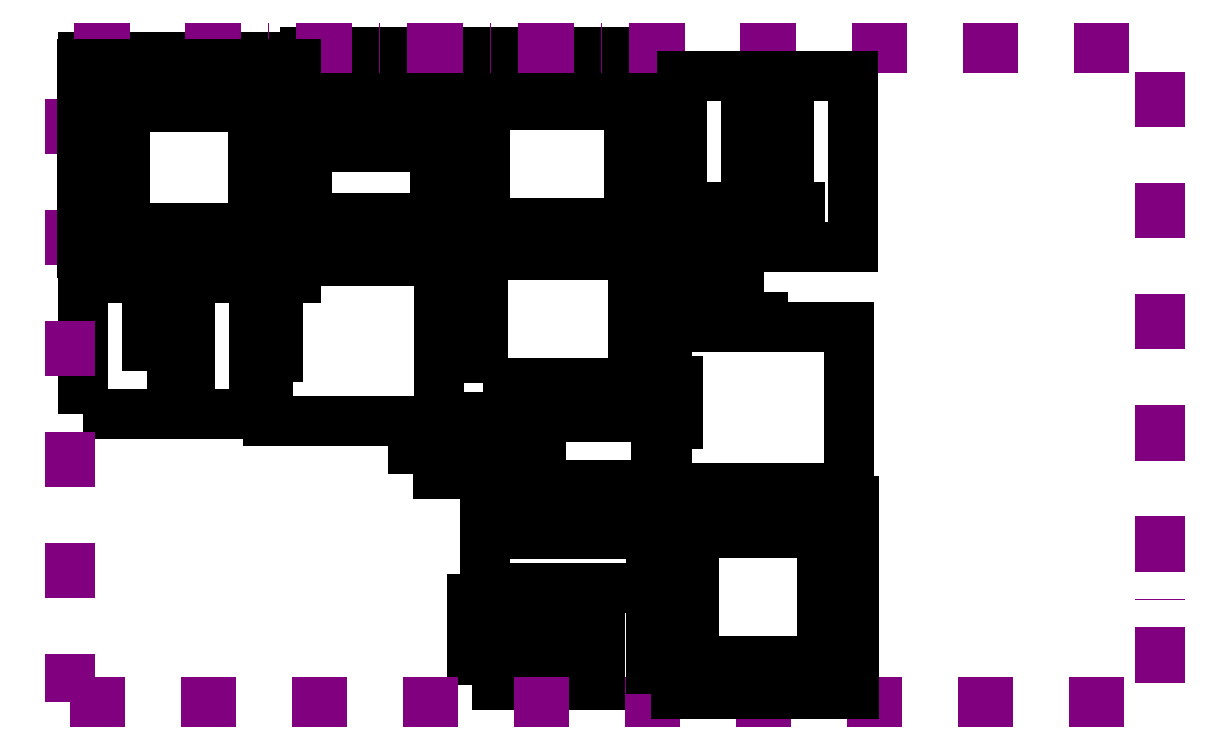
<metadata>
{"format":"dxf","ext":"dxf","renderer":"ezdxf+matplotlib","layout":"modelspace","background":"white","min_lineweight":24,"dpi":150}
</metadata>
<code>
0
SECTION
2
ENTITIES
0
LWPOLYLINE
8
top panel
90
    4
70
    1
43
0
10
107.8
20
219.8
10
107.8
20
298.2
10
186.2
20
298.2
10
186.2
20
219.8
0
LWPOLYLINE
8
Base Panel
90
    4
70
    1
43
0
10
107.1
20
135.9
10
185.5
20
135.9
10
185.5
20
214.3
10
107.1
20
214.3
0
LWPOLYLINE
8
Base Panel
90
    4
70
    1
43
0
10
116.9
20
160.4
10
165.9
20
160.4
10
165.9
20
180
10
116.9
20
180
0
LWPOLYLINE
8
top panel
90
    4
70
    1
43
0
10
190.4
20
219.8
10
268.8
20
219.8
10
268.8
20
298.2
10
190.4
20
298.2
0
LWPOLYLINE
8
Base Panel
90
    4
70
    1
43
0
10
106.5
20
111.4
10
165.3
20
111.4
10
165.3
20
131
10
106.5
20
131
0
LWPOLYLINE
8
top panel
90
    4
70
    1
43
0
10
184.4
20
7.736
10
243.2
20
7.736
10
243.2
20
22.44
10
184.4
20
22.44
0
LWPOLYLINE
8
top panel
90
    4
70
    1
43
0
10
184.4
20
27.74
10
243.2
20
27.74
10
243.2
20
47.34
10
184.4
20
47.34
0
LWPOLYLINE
8
Back Panel
90
    4
70
    1
43
0
10
417.7
20
232.2
10
486.3
20
232.2
10
486.3
20
300.8
10
417.7
20
300.8
0
LINE
8
Back Panel
10
415.2
20
228.3
11
488.7
21
228.3
0
LINE
8
Back Panel
10
488.7
20
228.3
11
488.7
21
159.7
0
LINE
8
Back Panel
10
415.2
20
159.7
11
449.5
21
159.7
0
LINE
8
Back Panel
10
449.5
20
159.7
11
449.5
21
154.8
0
LINE
8
Back Panel
10
449.5
20
154.8
11
459.3
21
154.8
0
LINE
8
Back Panel
10
459.3
20
154.8
11
459.3
21
159.7
0
LINE
8
Back Panel
10
459.3
20
159.7
11
488.7
21
159.7
0
LINE
8
Back Panel
10
415.2
20
228.3
11
415.2
21
159.7
0
LWPOLYLINE
8
Front Panel
90
    4
70
    1
43
0
10
6.051
20
217.2
10
84.45
20
217.2
10
84.45
20
295.6
10
6.051
20
295.6
0
LWPOLYLINE
8
Front Panel
90
    4
70
    1
43
0
10
6.311
20
132.3
10
84.71
20
132.3
10
84.71
20
210.7
10
6.311
20
210.7
0
LWPOLYLINE
8
Front Panel
90
    4
70
    1
43
0
10
35.71
20
151.9
10
55.31
20
151.9
10
55.31
20
200.9
10
35.71
20
200.9
0
LWPOLYLINE
8
Front Panel
90
    4
70
    1
43
0
10
182.1
20
295.7
10
89.03
20
295.7
10
89.03
20
207.5
10
182.1
20
207.5
0
LINE
8
Front Panel
10
108.6
20
222.2
11
108.6
21
281
0
LINE
8
Front Panel
10
108.6
20
281
11
128.2
21
281
0
LINE
8
Front Panel
10
128.2
20
281
11
128.2
21
285.9
0
LINE
8
Front Panel
10
128.2
20
285.9
11
147.8
21
285.9
0
LINE
8
Front Panel
10
147.8
20
285.9
11
147.8
21
281
0
LINE
8
Front Panel
10
147.8
20
281
11
167.4
21
281
0
LINE
8
Front Panel
10
167.4
20
281
11
167.4
21
222.2
0
LINE
8
Front Panel
10
167.4
20
222.2
11
147.8
21
222.2
0
LINE
8
Front Panel
10
147.8
20
222.2
11
147.8
21
217.3
0
LINE
8
Front Panel
10
147.8
20
217.3
11
128.2
21
217.3
0
LINE
8
Front Panel
10
128.2
20
217.3
11
128.2
21
222.2
0
LINE
8
Front Panel
10
128.2
20
222.2
11
108.6
21
222.2
0
LINE
8
Front Panel
10
90.76
20
128.8
11
169.2
21
128.8
0
LINE
8
Front Panel
10
169.2
20
128.8
11
169.2
21
202.3
0
LINE
8
Front Panel
10
169.2
20
202.3
11
90.76
21
202.3
0
LINE
8
Front Panel
10
90.76
20
128.8
11
90.76
21
158.2
0
LINE
8
Front Panel
10
90.76
20
158.2
11
95.66
21
158.2
0
LINE
8
Front Panel
10
95.66
20
158.2
11
95.66
21
177.8
0
LINE
8
Front Panel
10
95.66
20
177.8
11
90.76
21
177.8
0
LINE
8
Front Panel
10
90.76
20
177.8
11
90.76
21
202.3
0
LWPOLYLINE
8
Right Panel
90
    4
70
    1
43
0
10
3.458
20
6.311
10
86.76
20
6.311
10
86.76
20
84.71
10
3.458
20
84.71
0
LWPOLYLINE
8
Right Panel
90
    5
70
    1
43
0
10
186.7
20
94.25
10
93.61
20
94.25
10
93.61
20
6.051
10
186.7
20
6.051
10
186.7
20
6.051
0
LINE
8
Right Panel
10
113.2
20
79.55
11
132.8
21
79.55
0
LINE
8
Right Panel
10
132.8
20
84.45
11
152.4
21
84.45
0
LINE
8
Right Panel
10
152.4
20
79.55
11
172
21
79.55
0
LINE
8
Right Panel
10
172
20
79.55
11
172
21
20.75
0
LINE
8
Right Panel
10
152.4
20
84.45
11
152.4
21
79.55
0
LINE
8
Right Panel
10
132.8
20
79.55
11
132.8
21
84.45
0
LINE
8
Right Panel
10
113.2
20
20.75
11
113.2
21
79.55
0
LINE
8
Right Panel
10
132.8
20
20.75
11
113.2
21
20.75
0
LINE
8
Right Panel
10
132.8
20
15.85
11
132.8
21
20.75
0
LINE
8
Right Panel
10
152.4
20
15.85
11
132.8
21
15.85
0
LINE
8
Right Panel
10
152.4
20
20.75
11
152.4
21
15.85
0
LINE
8
Right Panel
10
172
20
20.75
11
152.4
21
20.75
0
LWPOLYLINE
8
Right Panel
90
    5
70
    1
43
0
10
174.9
20
123.6
10
253.3
20
123.6
10
253.3
20
202
10
174.9
20
202
10
174.9
20
202
0
LWPOLYLINE
8
Right Panel
90
    5
70
    1
43
0
10
204.3
20
143.2
10
223.9
20
143.2
10
223.9
20
192.2
10
204.3
20
192.2
10
204.3
20
192.2
0
DIMENSION
8
0
2
*D1
10
186.2
20
323.2
30
0
11
147
21
325.1
31
0
70
   32
71
    5
72
    0
3
Standard
53
0
210
0
220
0
230
1
13
107.8
23
298.2
33
0
14
186.2
24
298.2
34
0
0
DIMENSION
8
0
2
*D2
10
268.8
20
323.2
30
0
11
229.6
21
325.1
31
0
70
   32
71
    5
72
    0
3
Standard
53
0
210
0
220
0
230
1
13
190.4
23
298.2
33
0
14
268.8
24
298.2
34
0
0
DIMENSION
8
0
2
*D3
10
341.6
20
323
30
0
11
307.3
21
324.9
31
0
70
   32
71
    5
72
    0
3
Standard
53
0
210
0
220
0
230
1
13
273
23
227.8
33
0
14
341.6
24
227.8
34
0
0
LWPOLYLINE
8
top panel
90
    4
70
    1
43
0
10
189.4
20
146.2
10
258
20
146.2
10
258
20
214.8
10
189.4
20
214.8
0
LWPOLYLINE
8
top panel
90
    4
70
    1
43
0
10
262.9
20
179.8
10
307
20
179.8
10
307
20
199.4
10
262.9
20
199.4
0
LWPOLYLINE
8
top panel
90
    4
70
    1
43
0
10
276.2
20
212.2
10
335
20
212.2
10
335
20
226.9
10
276.2
20
226.9
0
LWPOLYLINE
8
left panel
90
    4
70
    1
43
0
10
415.2
20
96.66
10
469.1
20
96.66
10
469.1
20
111.4
10
415.2
20
111.4
0
LWPOLYLINE
8
left panel
90
    4
70
    1
43
0
10
414.9
20
112.8
10
468.8
20
112.8
10
468.8
20
132.4
10
414.9
20
132.4
0
LWPOLYLINE
8
left panel
90
    4
70
    1
43
0
10
414.9
20
133.5
10
468.8
20
133.5
10
468.8
20
148.2
10
414.9
20
148.2
0
LWPOLYLINE
8
Base Panel
90
    4
70
    1
43
0
10
3.717
20
3.507
10
101.7
20
3.507
10
101.7
20
101.5
10
3.717
20
101.5
0
LINE
8
Base Panel
10
23.32
20
23.11
11
23.32
21
37.81
0
LINE
8
Base Panel
10
23.32
20
37.81
11
18.42
21
37.81
0
LINE
8
Base Panel
10
18.42
20
37.81
11
18.42
21
57.41
0
LINE
8
Base Panel
10
18.42
20
57.41
11
23.32
21
57.41
0
LINE
8
Base Panel
10
23.32
20
57.41
11
23.32
21
81.91
0
LINE
8
Base Panel
10
23.32
20
81.91
11
18.42
21
81.91
0
LINE
8
Base Panel
10
18.42
20
81.91
11
18.42
21
91.71
0
LINE
8
Base Panel
10
18.42
20
91.71
11
87.02
21
91.71
0
LINE
8
Base Panel
10
87.02
20
91.71
11
87.02
21
81.91
0
LINE
8
Base Panel
10
87.02
20
81.91
11
82.12
21
81.91
0
LINE
8
Base Panel
10
82.12
20
81.91
11
82.12
21
57.41
0
LINE
8
Base Panel
10
82.12
20
57.41
11
87.02
21
57.41
0
LINE
8
Base Panel
10
87.02
20
57.41
11
87.02
21
37.81
0
LINE
8
Base Panel
10
87.02
20
37.81
11
82.12
21
37.81
0
LINE
8
Base Panel
10
82.12
20
37.81
11
82.12
21
23.11
0
LINE
8
Base Panel
10
82.12
20
23.11
11
23.32
21
23.11
0
LWPOLYLINE
8
Base Panel
90
    4
70
    1
43
0
10
30.95
20
29.81
10
70.15
20
29.81
10
70.15
20
49.41
10
30.95
20
49.41
0
LWPOLYLINE
8
Base Panel
90
    4
70
    1
43
0
10
4.181
20
108.2
10
72.78
20
108.2
10
72.78
20
171.9
10
4.181
20
171.9
0
LWPOLYLINE
8
Base Panel
90
    4
70
    1
43
0
10
107.7
20
5.573
10
176.3
20
5.573
10
176.3
20
69.27
10
107.7
20
69.27
0
LINE
8
Base Panel
10
278.8
20
233.2
11
337.6
21
233.2
0
LINE
8
Base Panel
10
337.6
20
233.2
11
337.6
21
287.1
0
LINE
8
Base Panel
10
278.8
20
287.1
11
278.8
21
233.2
0
LINE
8
Base Panel
10
278.8
20
287.1
11
273.9
21
287.1
0
LINE
8
Base Panel
10
273.9
20
287.1
11
273.9
21
296.9
0
LINE
8
Base Panel
10
273.9
20
296.9
11
303.3
21
296.9
0
LINE
8
Base Panel
10
303.3
20
296.9
11
303.3
21
292
0
LINE
8
Base Panel
10
303.3
20
292
11
313.1
21
292
0
LINE
8
Base Panel
10
313.1
20
292
11
313.1
21
296.9
0
LINE
8
Base Panel
10
313.1
20
296.9
11
342.5
21
296.9
0
LINE
8
Base Panel
10
342.5
20
296.9
11
342.5
21
287.1
0
LINE
8
Base Panel
10
342.5
20
287.1
11
337.6
21
287.1
0
LINE
8
left panel
10
333.2
20
93.83
11
401.8
21
93.83
0
LINE
8
left panel
10
401.8
20
172.2
11
333.2
21
172.2
0
LINE
8
left panel
10
333.2
20
93.83
11
333.2
21
123.2
0
LINE
8
left panel
10
333.2
20
123.2
11
328.3
21
123.2
0
LINE
8
left panel
10
328.3
20
123.2
11
328.3
21
142.8
0
LINE
8
left panel
10
328.3
20
142.8
11
333.2
21
142.8
0
LINE
8
left panel
10
333.2
20
142.8
11
333.2
21
172.2
0
LINE
8
left panel
10
401.8
20
93.83
11
401.8
21
123.2
0
LINE
8
left panel
10
401.8
20
123.2
11
406.7
21
123.2
0
LINE
8
left panel
10
406.7
20
123.2
11
406.7
21
142.8
0
LINE
8
left panel
10
406.7
20
142.8
11
401.8
21
142.8
0
LINE
8
left panel
10
401.8
20
142.8
11
401.8
21
172.2
0
LWPOLYLINE
8
left panel
90
    4
70
    1
43
0
10
343.2
20
175.3
10
411.8
20
175.3
10
411.8
20
243.9
10
343.2
20
243.9
0
LWPOLYLINE
8
Right Panel
90
    4
70
    1
43
0
10
6.295
20
111.5
10
65.09
20
111.5
10
65.09
20
126.2
10
6.295
20
126.2
0
LWPOLYLINE
8
Right Panel
90
    4
70
    1
43
0
10
64.11
20
107.4
10
5.309
20
107.4
10
5.309
20
87.78
10
64.11
20
87.78
0
LWPOLYLINE
8
Right Panel
90
    4
70
    1
43
0
10
149.9
20
121.3
10
91.12
20
121.3
10
91.12
20
101.7
10
149.9
20
101.7
0
LWPOLYLINE
8
Right Panel
90
    4
70
    1
43
0
10
192.8
20
4.931
10
261.4
20
4.931
10
261.4
20
73.53
10
192.8
20
73.53
0
LWPOLYLINE
8
Front Panel
90
    4
70
    1
43
0
10
193.7
20
80.01
10
252.5
20
80.01
10
252.5
20
99.61
10
193.7
20
99.61
0
LWPOLYLINE
8
Front Panel
90
    4
70
    1
43
0
10
157.2
20
104.6
10
216
20
104.6
10
216
20
119.3
10
157.2
20
119.3
0
LWPOLYLINE
8
Front Panel
90
    4
70
    1
43
0
10
116.6
20
254.5
10
155.8
20
254.5
10
155.8
20
274.1
10
116.6
20
274.1
0
LWPOLYLINE
8
Right Panel
90
    4
70
    1
43
0
10
117.6
20
228.8
10
156.8
20
228.8
10
156.8
20
248.4
10
117.6
20
248.4
0
LWPOLYLINE
8
Front Panel
90
    4
70
    1
43
0
10
187.8
20
205.1
10
256.4
20
205.1
10
256.4
20
273.7
10
187.8
20
273.7
0
LWPOLYLINE
8
Front Panel
90
    4
70
    1
43
0
10
188.8
20
278.3
10
247.6
20
278.3
10
247.6
20
297.9
10
188.8
20
297.9
0
LWPOLYLINE
8
Frame
90
    4
70
    1
43
0
10
0
20
0
10
500
20
0
10
500
20
300
10
0
20
300
0
LWPOLYLINE
8
left panel
90
    4
70
    1
43
0
10
395.4
20
3.507
10
488.5
20
3.507
10
488.5
20
91.71
10
395.4
20
91.71
0
LINE
8
left panel
10
415
20
18.21
11
415
21
32.91
0
LINE
8
left panel
10
415
20
32.91
11
410.1
21
32.91
0
LINE
8
left panel
10
410.1
20
32.91
11
410.1
21
52.51
0
LINE
8
left panel
10
410.1
20
52.51
11
415
21
52.51
0
LINE
8
left panel
10
415
20
52.51
11
415
21
77.01
0
LINE
8
left panel
10
415
20
77.01
11
468.9
21
77.01
0
LINE
8
left panel
10
468.9
20
77.01
11
468.9
21
52.51
0
LINE
8
left panel
10
468.9
20
52.51
11
473.8
21
52.51
0
LINE
8
left panel
10
473.8
20
52.51
11
473.8
21
32.91
0
LINE
8
left panel
10
473.8
20
32.91
11
468.9
21
32.91
0
LINE
8
left panel
10
468.9
20
32.91
11
468.9
21
18.21
0
LINE
8
left panel
10
468.9
20
18.21
11
415
21
18.21
0
LWPOLYLINE
8
left panel
90
    4
70
    1
43
0
10
311.9
20
8.769
10
390.3
20
8.769
10
390.3
20
87.17
10
311.9
20
87.17
0
LWPOLYLINE
8
left panel
90
    4
70
    1
43
0
10
321.7
20
33.27
10
370.7
20
33.27
10
370.7
20
52.87
10
321.7
20
52.87
0
LWPOLYLINE
8
left panel
90
    4
70
    1
43
0
10
423
20
33.32
10
462.2
20
33.32
10
462.2
20
52.92
10
423
20
52.92
0
LWPOLYLINE
8
Back Panel
90
    4
70
    1
43
0
10
304.4
20
7.838
10
304.4
20
66.64
10
284.8
20
66.64
10
284.8
20
7.838
0
LWPOLYLINE
8
Back Panel
90
    4
70
    1
43
0
10
261.9
20
153.7
10
310.9
20
153.7
10
310.9
20
173.3
10
261.9
20
173.3
0
LWPOLYLINE
8
Back Panel
90
    4
70
    1
43
0
10
109.3
20
74.03
10
168.1
20
74.03
10
168.1
20
88.73
10
109.3
20
88.73
0
LWPOLYLINE
8
Back Panel
90
    4
70
    1
43
0
10
304.8
20
83.16
10
304.8
20
142
10
285.2
20
142
10
285.2
20
83.16
0
LINE
8
top panel
10
205.1
20
76.95
11
259
21
76.95
0
LINE
8
top panel
10
259
20
76.95
11
259
21
96.55
0
LINE
8
top panel
10
259
20
96.55
11
205.1
21
96.55
0
LINE
8
top panel
10
205.1
20
96.55
11
205.1
21
76.95
0
LINE
8
top panel
10
190.4
20
52.45
11
190.4
21
130.8
0
LINE
8
top panel
10
190.4
20
130.8
11
268.8
21
130.8
0
LINE
8
top panel
10
268.8
20
130.8
11
268.8
21
52.45
0
LINE
8
top panel
10
268.8
20
52.45
11
190.4
21
52.45
0
LWPOLYLINE
8
Base Panel
90
    4
70
    1
43
0
10
24.45
20
231.7
10
83.25
20
231.7
10
83.25
20
246.4
10
24.45
20
246.4
0
LWPOLYLINE
8
top panel
90
    4
70
    1
43
0
10
5.656
20
194.6
10
103.7
20
194.6
10
103.7
20
292.6
10
5.656
20
292.6
0
LINE
8
top panel
10
25.26
20
214.2
11
84.06
21
214.2
0
LINE
8
top panel
10
84.06
20
273
11
25.26
21
273
0
LINE
8
top panel
10
20.36
20
228.9
11
25.26
21
228.9
0
LINE
8
top panel
10
25.26
20
248.5
11
20.36
21
248.5
0
LINE
8
top panel
10
88.96
20
228.9
11
88.96
21
248.5
0
LINE
8
top panel
10
88.96
20
248.5
11
84.06
21
248.5
0
LINE
8
top panel
10
25.26
20
214.2
11
25.26
21
228.9
0
LINE
8
top panel
10
25.26
20
248.5
11
25.26
21
273
0
LINE
8
top panel
10
84.06
20
214.2
11
84.06
21
228.9
0
LINE
8
top panel
10
84.06
20
248.5
11
84.06
21
273
0
LINE
8
top panel
10
20.36
20
248.5
11
20.36
21
228.9
0
LINE
8
top panel
10
84.06
20
228.9
11
88.96
21
228.9
0
LWPOLYLINE
8
Base Panel
90
    4
70
    1
43
0
10
349.7
20
252
10
408.5
20
252
10
408.5
20
271.6
10
349.7
20
271.6
0
LWPOLYLINE
8
Front Panel
90
    4
70
    1
43
0
10
266.5
20
4.011
10
359.6
20
4.011
10
359.6
20
92.21
10
266.5
20
92.21
0
LINE
8
Front Panel
10
344.9
20
18.71
11
344.9
21
77.51
0
LINE
8
Front Panel
10
344.9
20
77.51
11
286.1
21
77.51
0
LINE
8
Front Panel
10
286.1
20
77.51
11
286.1
21
18.71
0
LINE
8
Front Panel
10
286.1
20
18.71
11
305.7
21
18.71
0
LINE
8
Front Panel
10
305.7
20
18.71
11
305.7
21
13.81
0
LINE
8
Front Panel
10
305.7
20
13.81
11
325.3
21
13.81
0
LINE
8
Front Panel
10
325.3
20
13.81
11
325.3
21
18.71
0
LINE
8
Front Panel
10
325.3
20
18.71
11
344.9
21
18.71
0
LINE
8
Front Panel
10
273.9
20
98.34
11
357.2
21
98.34
0
LINE
8
Front Panel
10
357.2
20
98.34
11
357.2
21
171.8
0
LINE
8
Front Panel
10
273.9
20
98.34
11
273.9
21
127.7
0
LINE
8
Front Panel
10
273.9
20
127.7
11
278.8
21
127.7
0
LINE
8
Front Panel
10
278.8
20
127.7
11
278.8
21
147.3
0
LINE
8
Front Panel
10
278.8
20
147.3
11
273.9
21
147.3
0
LINE
8
Front Panel
10
273.9
20
147.3
11
273.9
21
171.8
0
LINE
8
Front Panel
10
273.9
20
171.8
11
308.2
21
171.8
0
LINE
8
Front Panel
10
308.2
20
171.8
11
308.2
21
176.7
0
LINE
8
Front Panel
10
308.2
20
176.7
11
318
21
176.7
0
LINE
8
Front Panel
10
318
20
176.7
11
318
21
171.8
0
LINE
8
Front Panel
10
318
20
171.8
11
357.2
21
171.8
0
LWPOLYLINE
8
Front Panel
90
    5
70
    1
43
0
10
280.5
20
208.6
10
358.9
20
208.6
10
358.9
20
287
10
280.5
20
287
10
280.5
20
287
0
LWPOLYLINE
8
Front Panel
90
    5
70
    1
43
0
10
309.9
20
228.2
10
329.5
20
228.2
10
329.5
20
277.2
10
309.9
20
277.2
10
309.9
20
277.2
0
ENDSEC
0
EOF

</code>
